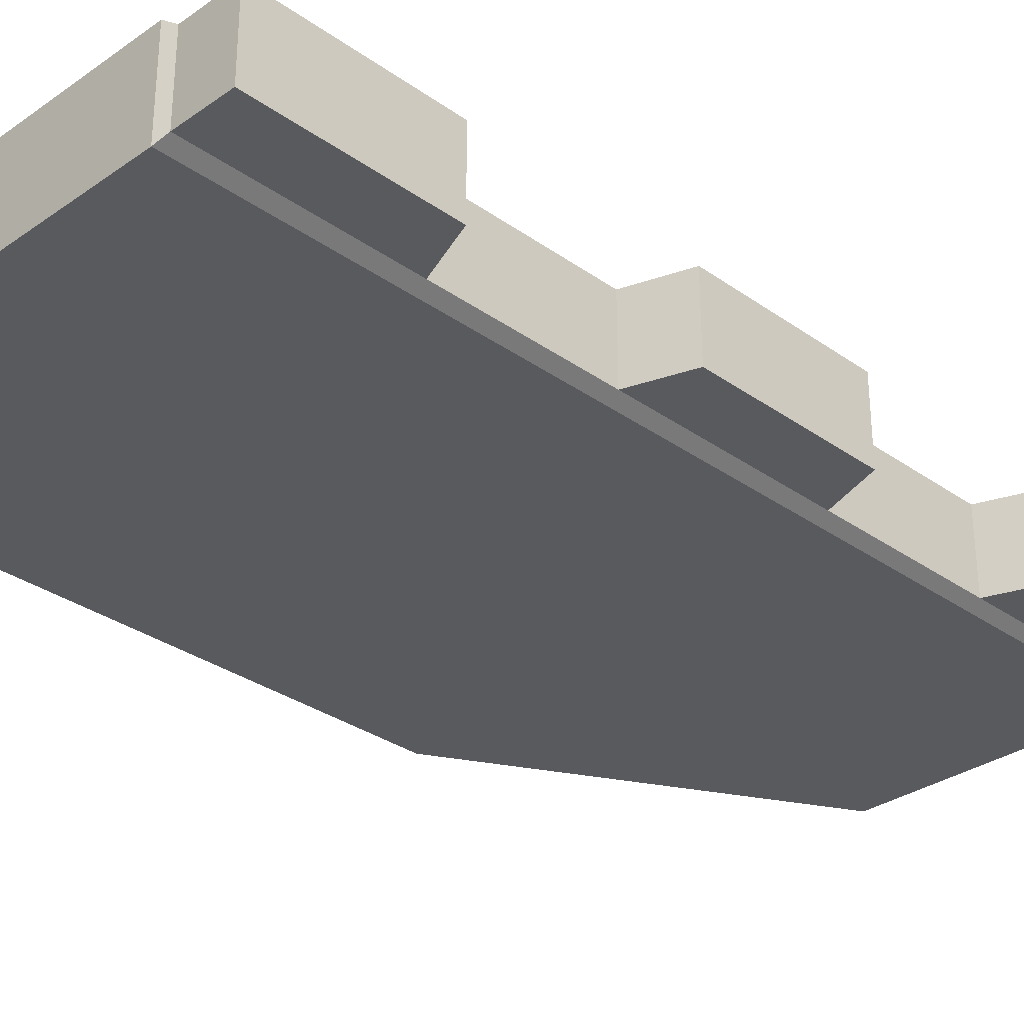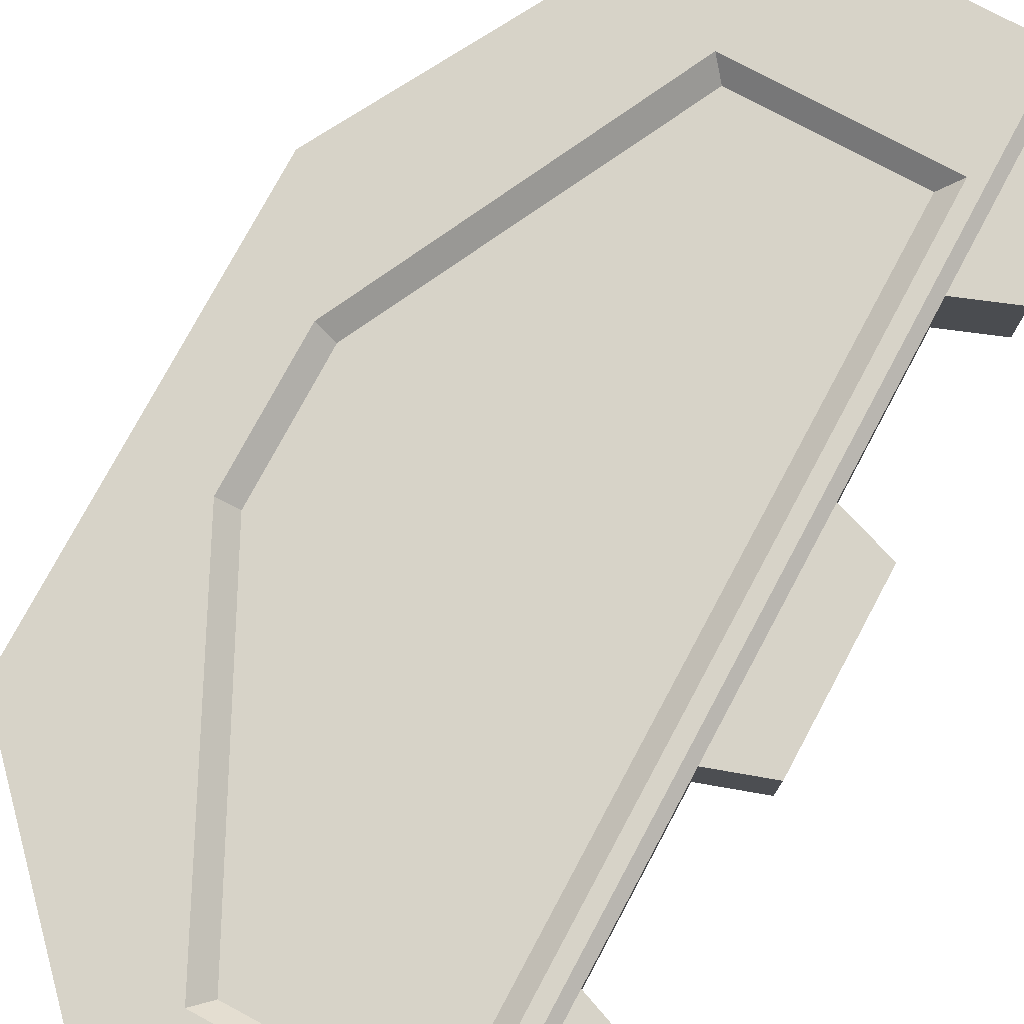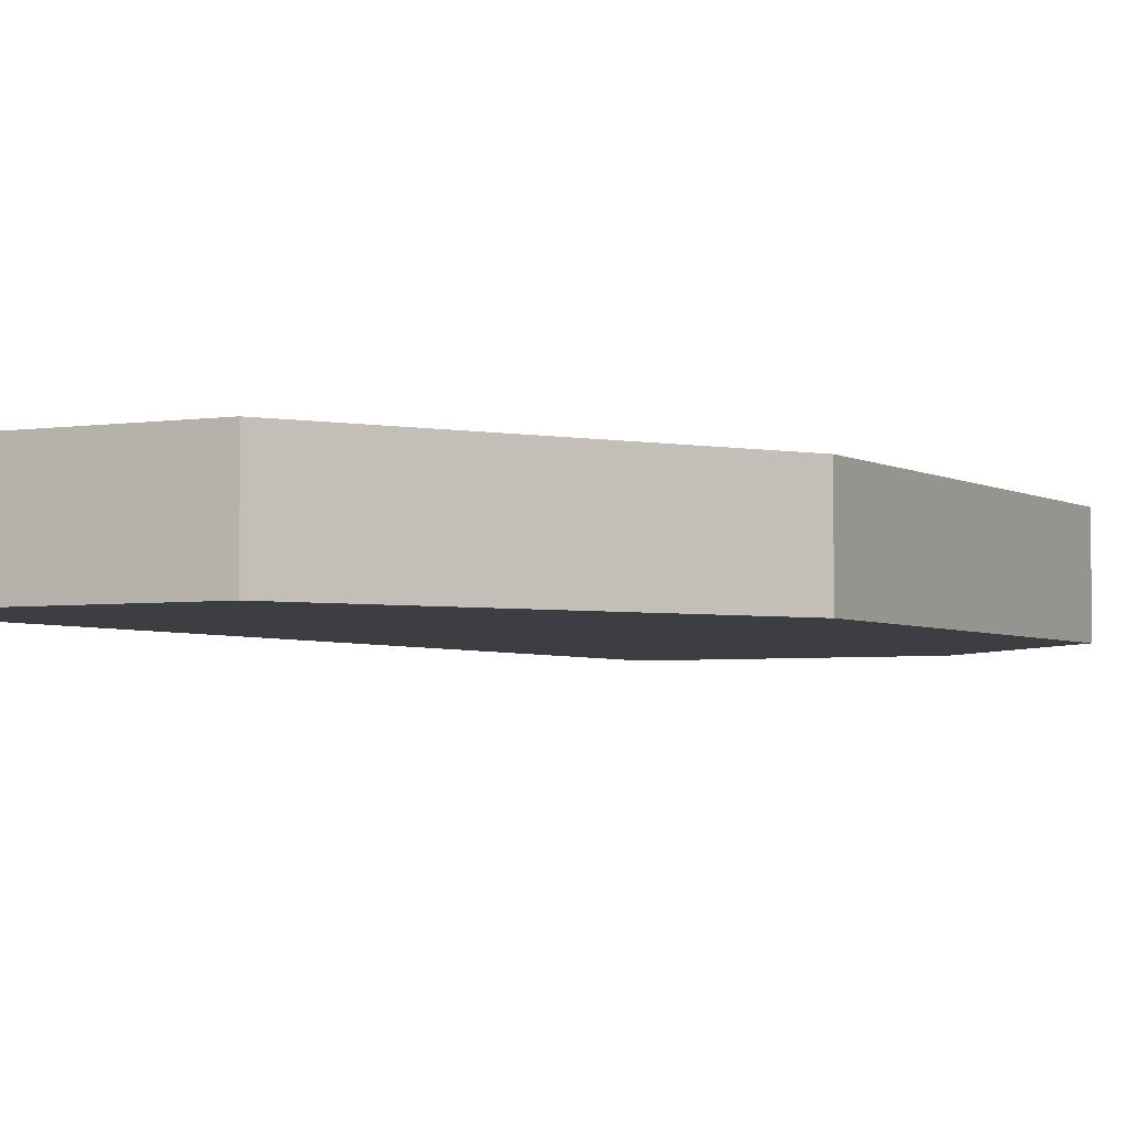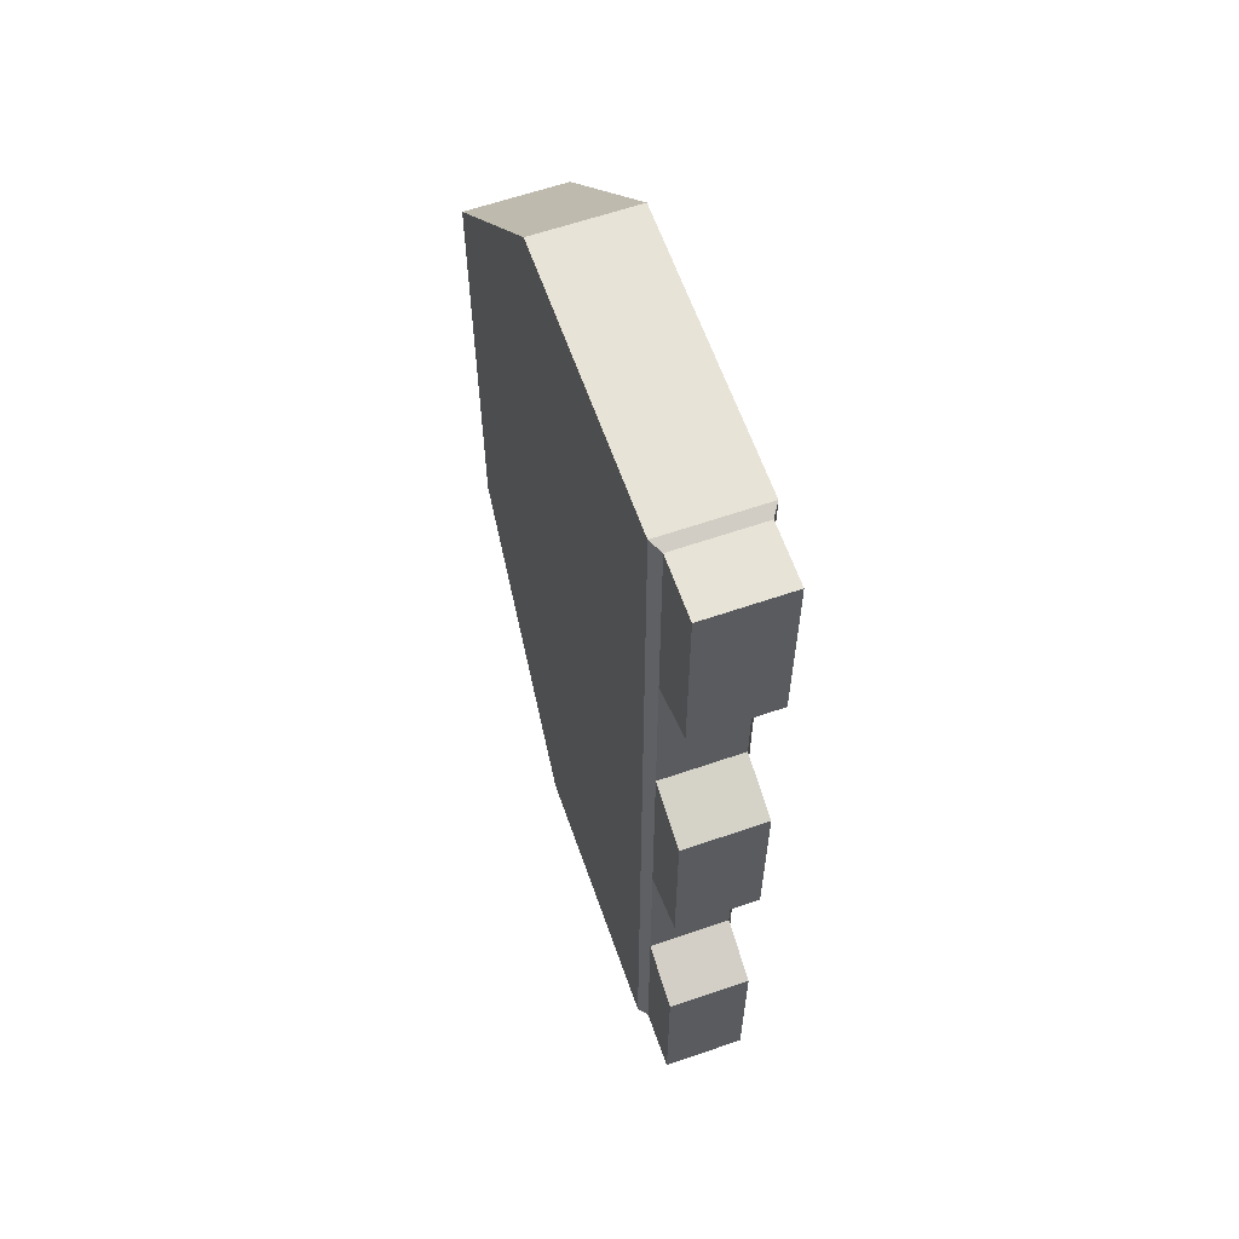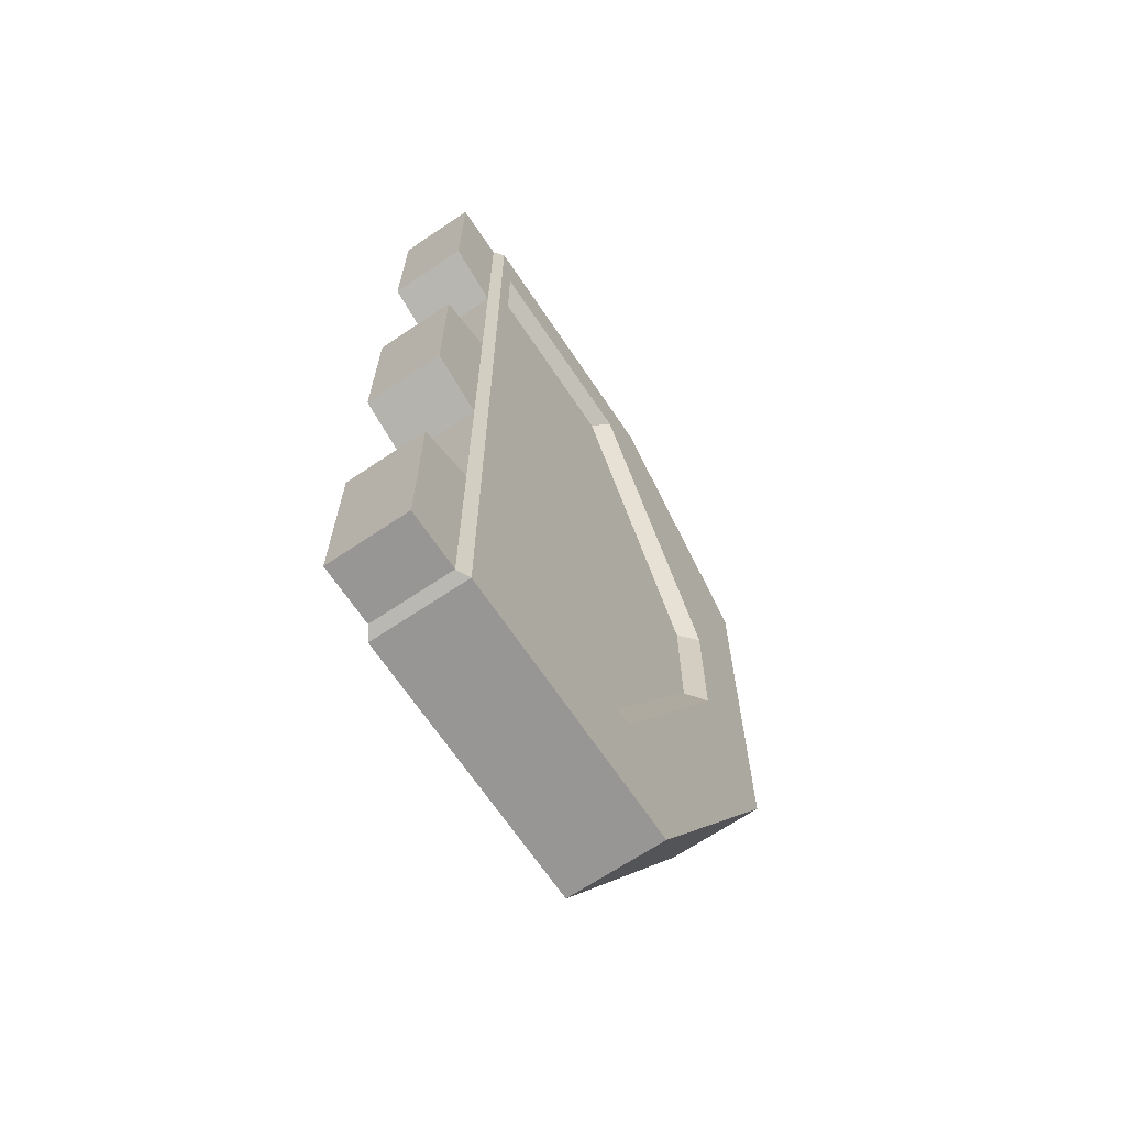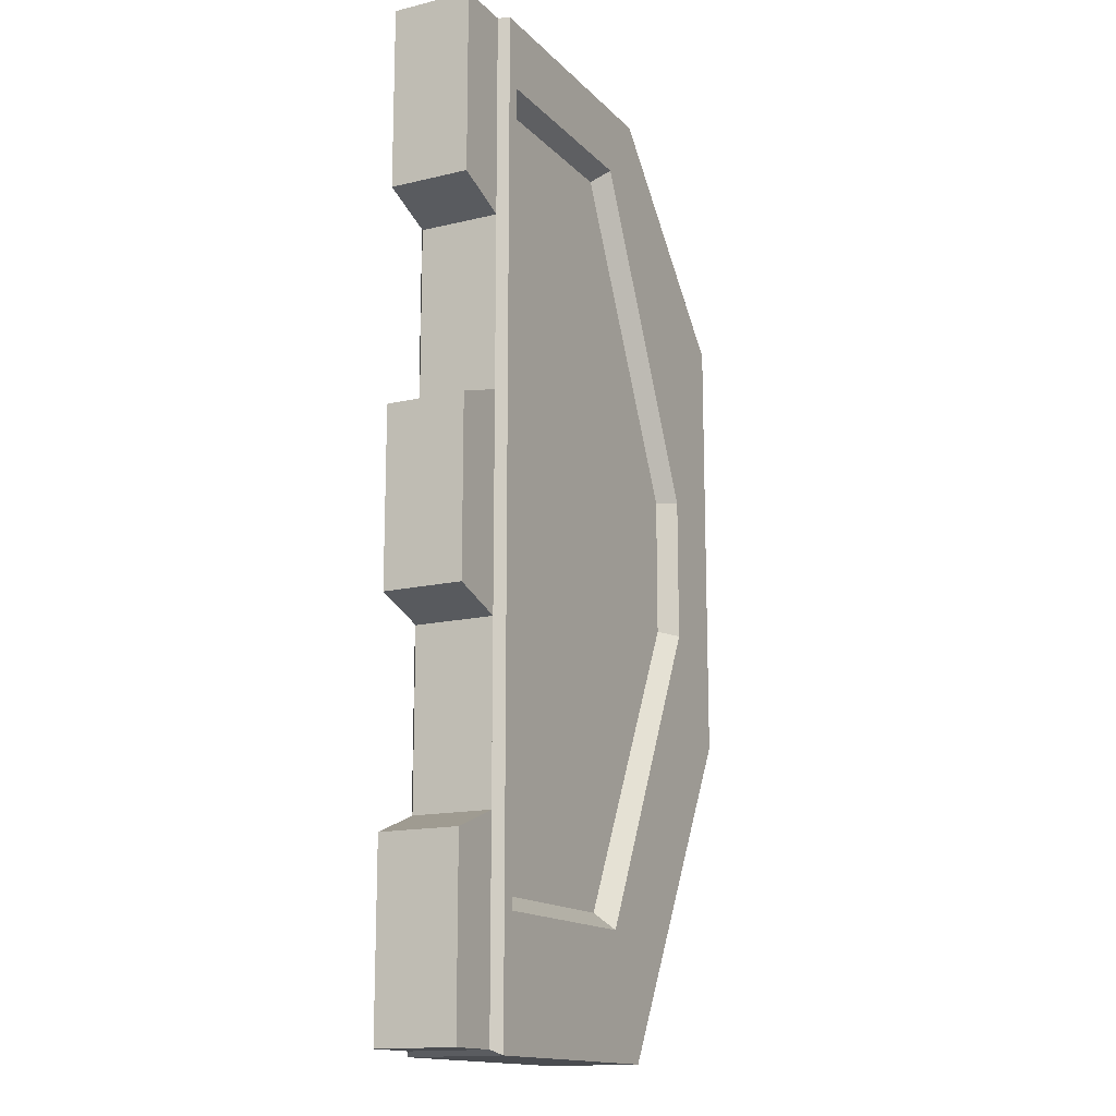
<metadata>
{"format":"obj","ext":"obj","renderer":"f3d","projection":"perspective","resolution":1024,"background":"white","views":[{"elev":-31.3,"azim":-135.2,"up":"+Z"},{"elev":77.1,"azim":-151.8,"up":"+Z"},{"elev":-3.5,"azim":28.4,"up":"+Z"},{"elev":62.1,"azim":-109.3,"up":"+Y"},{"elev":-67.9,"azim":-56.1,"up":"+Y"},{"elev":-15.0,"azim":-62.7,"up":"+Y"}]}
</metadata>
<code>
g SM_Prop_EscapePod_Door_02
v 0.9628 -0.5701 0.1753
v 0.9628 1.073 0.1753
v 0.9628 1.073 -0.1753
v 0.9628 -0.5701 -0.1753
v 0.2764 -1.806 -0.1753
v 0.2764 -1.806 0.1753
v 0.2764 1.806 0.1753
v 0.2764 1.806 -0.1753
v -0.7127 1.806 0.1753
v -0.7127 -1.806 0.1753
v -0.7127 1.806 -0.1753
v -0.7127 -1.806 -0.1753
v -0.6577 1.55 0.1753
v -0.6577 -1.35 0.1753
v 0.1007 -1.35 0.1753
v 0.1007 1.55 0.1753
v 0.6864 -0.1739 0.1753
v 0.6864 0.3664 0.1753
v -0.5968 1.492 0.1167
v -0.5968 -1.293 0.1167
v 0.0461 -1.293 0.1167
v 0.0461 1.492 0.1167
v 0.6158 -0.163 0.1167
v 0.6158 0.3558 0.1167
v -0.7531 1.789 0.1481
v -0.7531 -1.789 0.1481
v -0.7531 1.789 -0.1481
v -0.7531 -1.789 -0.1481
v -0.4584 1.316 0.1167
v -0.4584 -1.116 0.1167
v -0.09234 -1.116 0.1167
v -0.09234 1.316 0.1167
v -0.7531 1.035 0.1481
v -0.7531 0.3944 0.1481
v -0.7531 -0.3944 0.1481
v -0.7531 -1.035 0.1481
v -0.7531 -1.035 -0.1481
v -0.7531 -0.3944 -0.1481
v -0.7531 0.3944 -0.1481
v -0.7531 1.035 -0.1481
v -0.9628 -1.115 0.1481
v -0.9628 -1.789 0.1481
v -0.9628 -1.115 -0.1481
v -0.9628 -1.789 -0.1481
v -0.9628 -0.3245 -0.1481
v -0.9628 -0.3245 0.1481
v -0.9628 0.3245 0.1481
v -0.9628 0.3245 -0.1481
v -0.9628 1.115 -0.1481
v -0.9628 1.115 0.1481
v -0.9628 1.789 0.1481
v -0.9628 1.789 -0.1481
v 0.2764 1.806 -0.1753
v -0.7127 1.806 -0.1753
v 0.2764 -1.806 -0.1753
v -0.7127 -1.806 -0.1753
v 0.2764 -1.806 0.1753
v 0.9628 -0.5701 0.1753
v 0.9628 -0.5701 -0.1753
v 0.2764 -1.806 -0.1753
v 0.2764 1.806 -0.1753
v 0.9628 1.073 -0.1753
v 0.9628 1.073 0.1753
v 0.2764 1.806 0.1753
v 0.9628 -0.5701 -0.1753
v 0.9628 1.073 -0.1753
v -0.7127 1.806 0.1753
v -0.7127 -1.806 0.1753
v 0.2764 -1.806 0.1753
v 0.2764 1.806 0.1753
v 0.9628 -0.5701 0.1753
v 0.9628 1.073 0.1753
v -0.6577 1.55 0.1753
v -0.6577 -1.35 0.1753
v -0.6577 -1.35 0.1753
v -0.5968 -1.293 0.1167
v 0.0461 -1.293 0.1167
v 0.1007 -1.35 0.1753
v 0.1007 1.55 0.1753
v 0.0461 1.492 0.1167
v -0.5968 1.492 0.1167
v -0.6577 1.55 0.1753
v 0.1007 -1.35 0.1753
v 0.0461 -1.293 0.1167
v 0.6158 -0.163 0.1167
v 0.6864 -0.1739 0.1753
v 0.6864 -0.1739 0.1753
v 0.6158 -0.163 0.1167
v 0.6158 0.3558 0.1167
v 0.6864 0.3664 0.1753
v 0.6864 0.3664 0.1753
v 0.6158 0.3558 0.1167
v 0.0461 1.492 0.1167
v 0.1007 1.55 0.1753
v -0.7127 1.806 0.1753
v -0.7127 -1.806 0.1753
v -0.7531 -1.789 0.1481
v -0.7531 1.789 0.1481
v -0.7127 1.806 0.1753
v -0.7531 1.789 0.1481
v -0.7127 1.806 -0.1753
v -0.7127 -1.806 -0.1753
v -0.7127 1.806 -0.1753
v -0.7531 1.789 -0.1481
v -0.7531 1.789 -0.1481
v -0.7531 -1.789 -0.1481
v -0.7127 -1.806 -0.1753
v -0.7531 -1.789 -0.1481
v -0.7531 -1.789 0.1481
v -0.7127 -1.806 0.1753
v -0.5968 1.492 0.1167
v -0.4584 1.316 0.1167
v -0.4584 -1.116 0.1167
v -0.5968 -1.293 0.1167
v -0.09234 -1.116 0.1167
v -0.09234 1.316 0.1167
v -0.7531 -1.035 -0.1481
v -0.7531 -0.3944 -0.1481
v -0.7531 -0.3944 0.1481
v -0.7531 -1.035 0.1481
v -0.7531 0.3944 -0.1481
v -0.7531 1.035 -0.1481
v -0.7531 1.035 0.1481
v -0.7531 0.3944 0.1481
v -0.7531 -1.789 0.1481
v -0.9628 -1.789 0.1481
v -0.9628 -1.115 0.1481
v -0.7531 -1.035 0.1481
v -0.7531 -1.035 0.1481
v -0.9628 -1.115 0.1481
v -0.9628 -1.115 -0.1481
v -0.7531 -1.035 -0.1481
v -0.7531 -1.035 -0.1481
v -0.9628 -1.115 -0.1481
v -0.9628 -1.789 -0.1481
v -0.7531 -1.789 -0.1481
v -0.7531 -1.789 -0.1481
v -0.9628 -1.789 -0.1481
v -0.9628 -1.789 0.1481
v -0.7531 -1.789 0.1481
v -0.7531 -0.3944 -0.1481
v -0.9628 -0.3245 -0.1481
v -0.9628 -0.3245 0.1481
v -0.7531 -0.3944 0.1481
v -0.7531 -0.3944 0.1481
v -0.9628 -0.3245 0.1481
v -0.9628 0.3245 0.1481
v -0.7531 0.3944 0.1481
v -0.7531 0.3944 0.1481
v -0.9628 0.3245 0.1481
v -0.9628 0.3245 -0.1481
v -0.7531 0.3944 -0.1481
v -0.7531 0.3944 -0.1481
v -0.9628 0.3245 -0.1481
v -0.9628 -0.3245 -0.1481
v -0.7531 -0.3944 -0.1481
v -0.7531 1.035 -0.1481
v -0.9628 1.115 -0.1481
v -0.9628 1.115 0.1481
v -0.7531 1.035 0.1481
v -0.7531 1.035 0.1481
v -0.9628 1.115 0.1481
v -0.9628 1.789 0.1481
v -0.7531 1.789 0.1481
v -0.9628 1.789 0.1481
v -0.9628 1.789 -0.1481
v -0.7531 1.789 -0.1481
v -0.9628 1.789 -0.1481
v -0.9628 1.115 -0.1481
v -0.7531 1.035 -0.1481
g SM_Prop_EscapePod_Door_02_0
f 31 32 29
f 30 31 29
f 7 8 11
f 9 7 11
f 54 53 12
f 53 5 12
f 53 66 5
f 66 65 5
f 55 6 10
f 56 55 10
f 3 2 1
f 4 3 1
f 59 58 57
f 60 59 57
f 23 24 22
f 21 23 22
f 22 116 21
f 116 115 21
f 112 116 22
f 21 115 114
f 111 112 22
f 115 113 114
f 113 112 111
f 114 113 111
f 63 62 61
f 64 63 61
f 43 44 42
f 41 43 42
f 20 19 73
f 74 20 73
f 77 76 75
f 78 77 75
f 81 80 79
f 82 81 79
f 85 84 83
f 86 85 83
f 89 88 87
f 90 89 87
f 93 92 91
f 94 93 91
f 96 95 25
f 25 26 96
f 35 36 97
f 34 35 97
f 33 34 97
f 98 33 97
f 166 165 98
f 105 166 98
f 106 37 105
f 37 38 105
f 38 39 105
f 39 40 105
f 27 100 99
f 101 27 99
f 103 102 28
f 28 104 103
f 109 108 107
f 110 109 107
f 47 48 45
f 46 47 45
f 119 118 117
f 120 119 117
f 51 52 49
f 50 51 49
f 123 122 121
f 124 123 121
f 127 126 125
f 128 127 125
f 131 130 129
f 132 131 129
f 135 134 133
f 136 135 133
f 139 138 137
f 140 139 137
f 143 142 141
f 144 143 141
f 147 146 145
f 148 147 145
f 151 150 149
f 152 151 149
f 155 154 153
f 156 155 153
f 159 158 157
f 160 159 157
f 163 162 161
f 164 163 161
f 169 168 167
f 170 169 167
f 14 13 67
f 68 14 67
f 67 13 70
f 15 14 68
f 13 16 70
f 69 15 68
f 70 16 72
f 17 15 69
f 16 18 72
f 71 17 69
f 72 18 71
f 18 17 71

</code>
